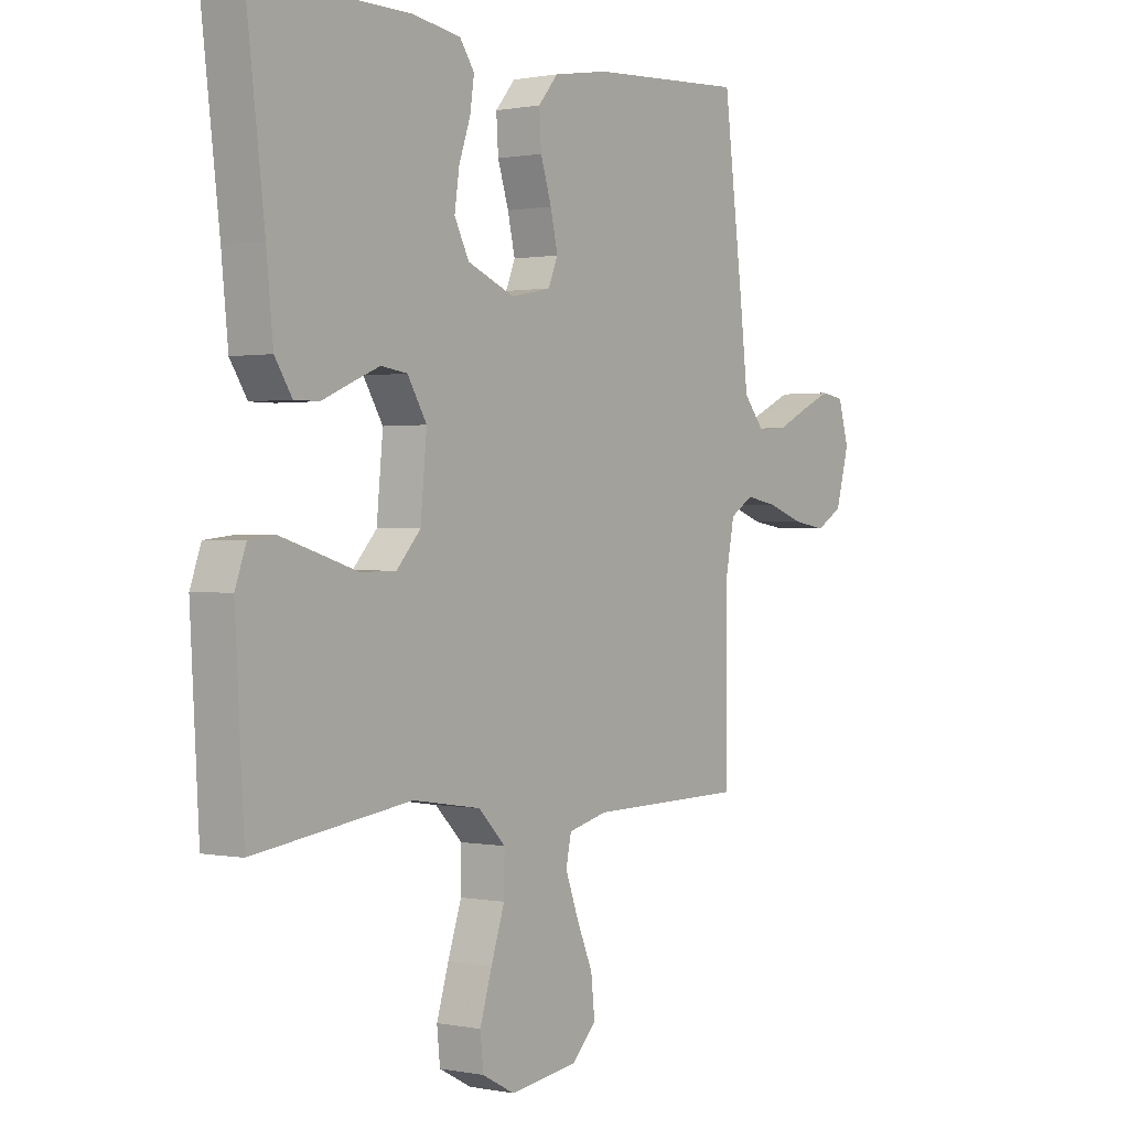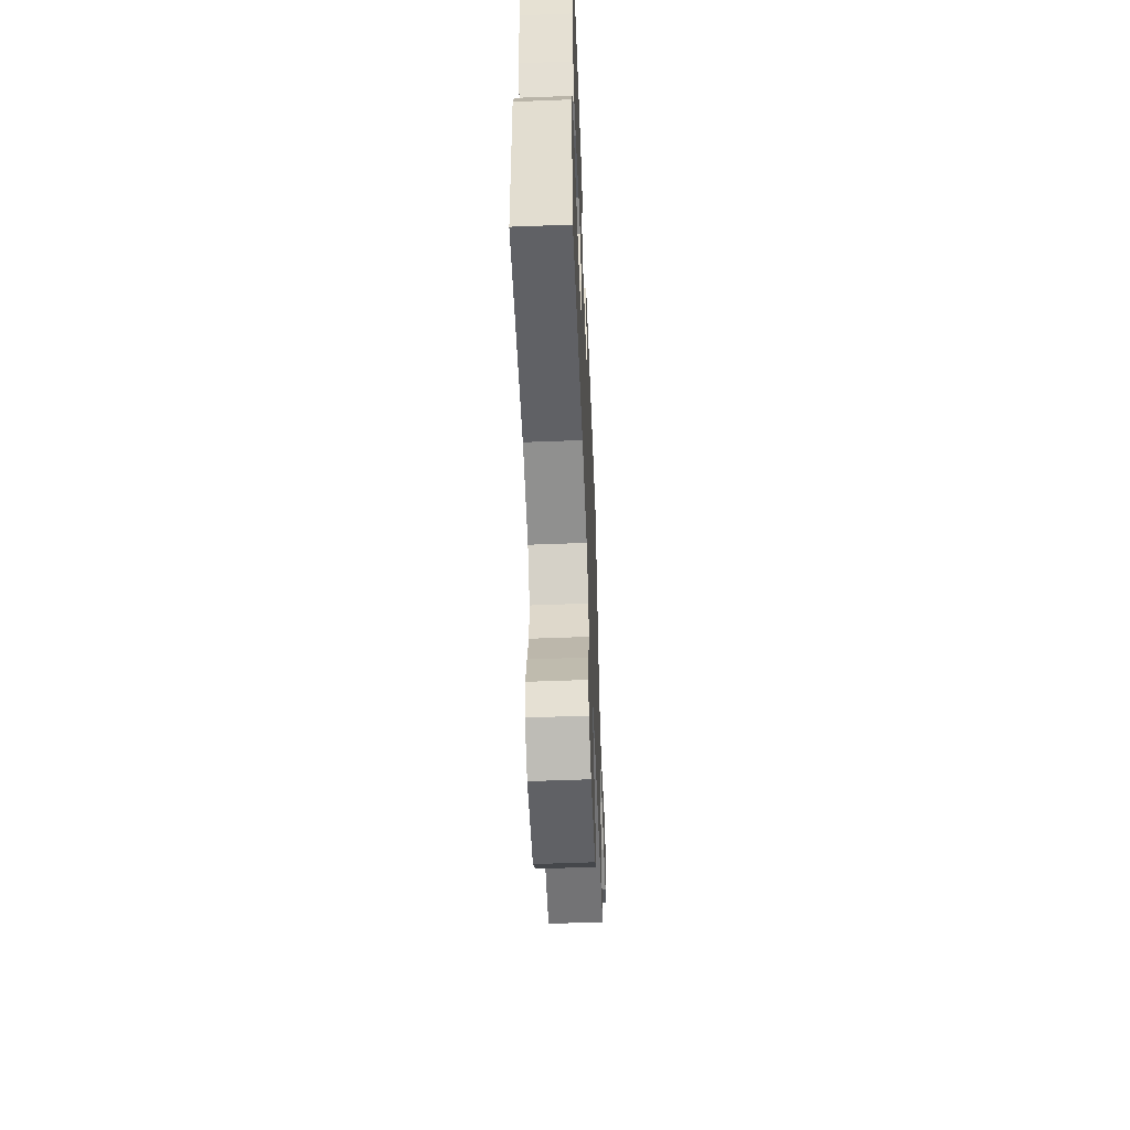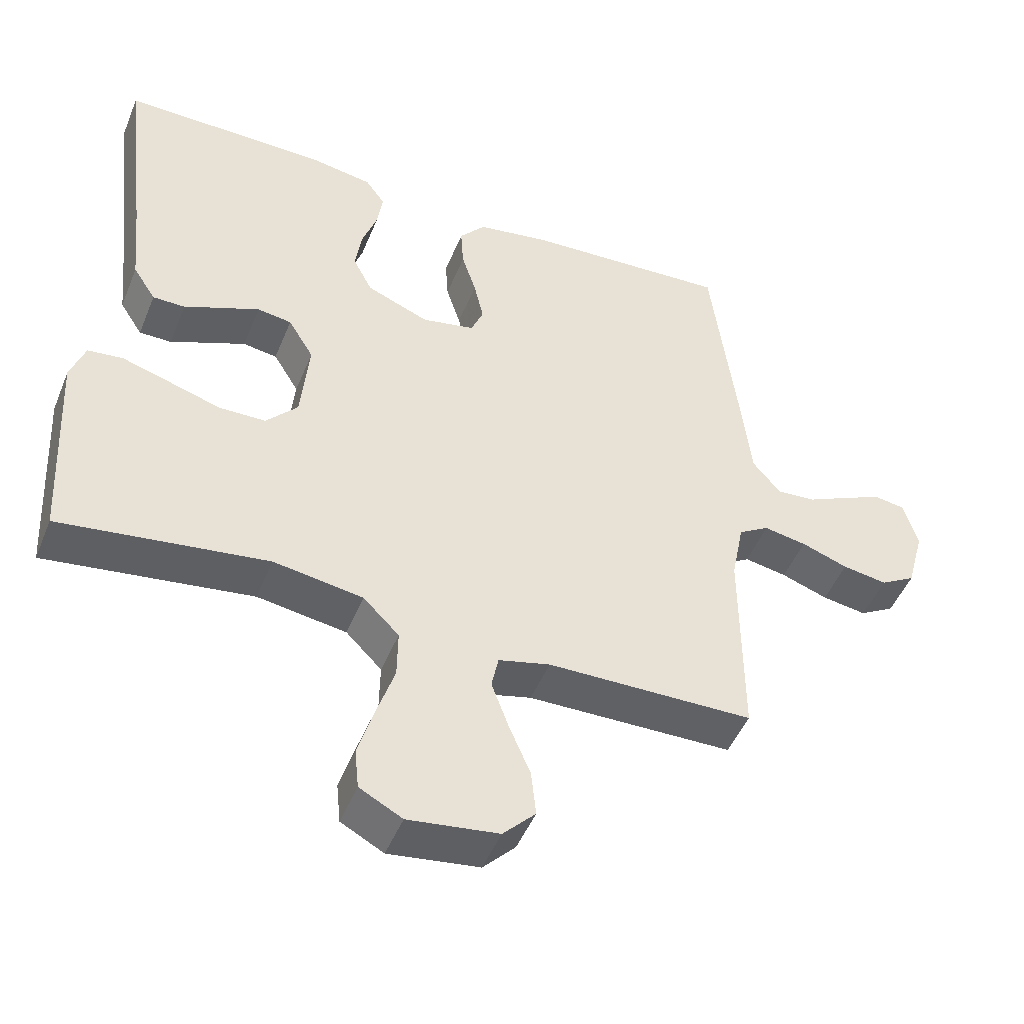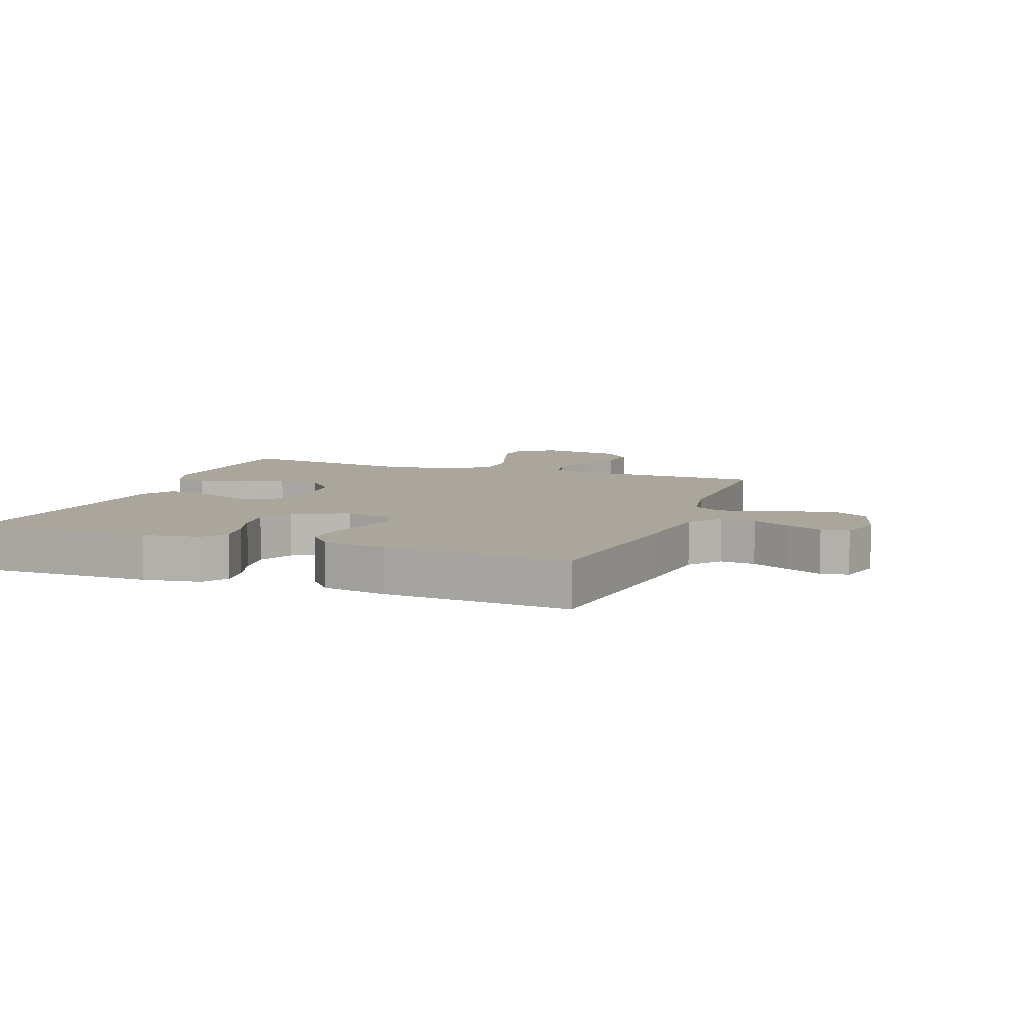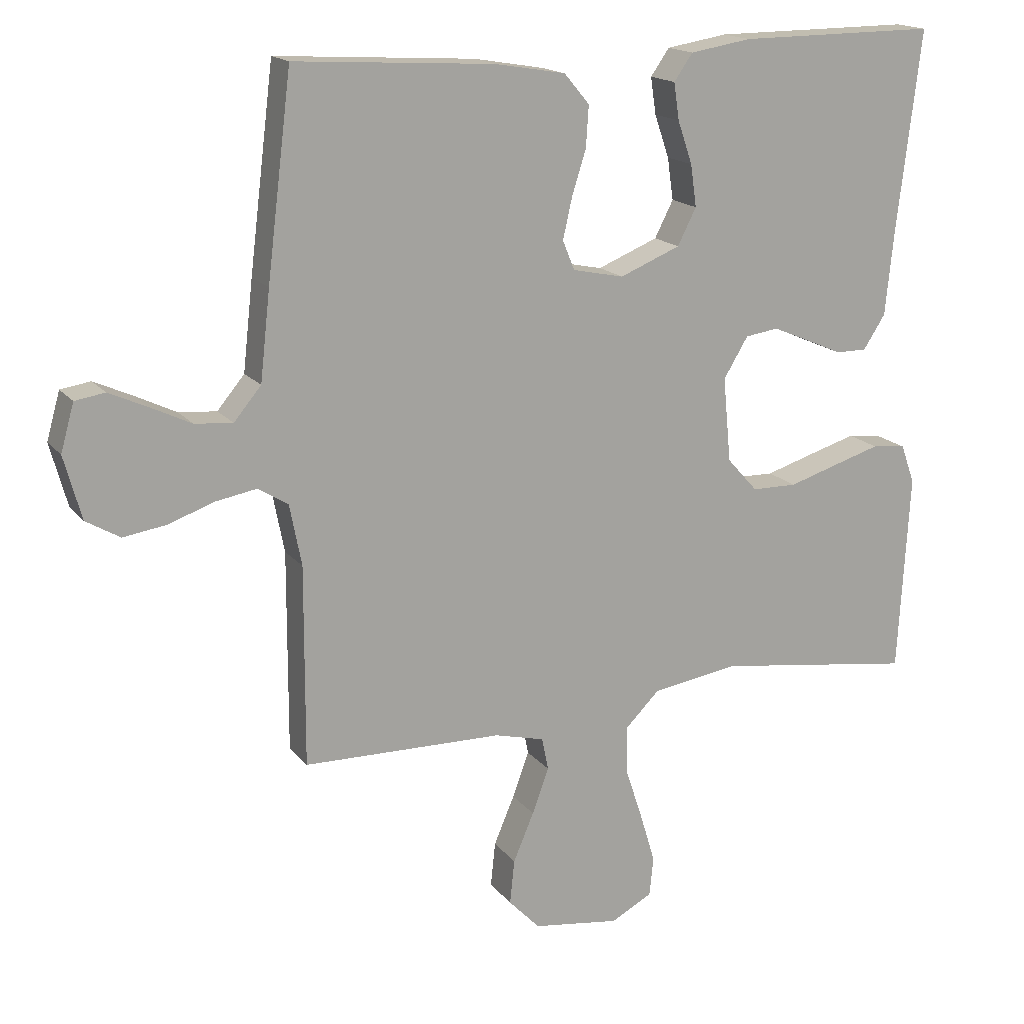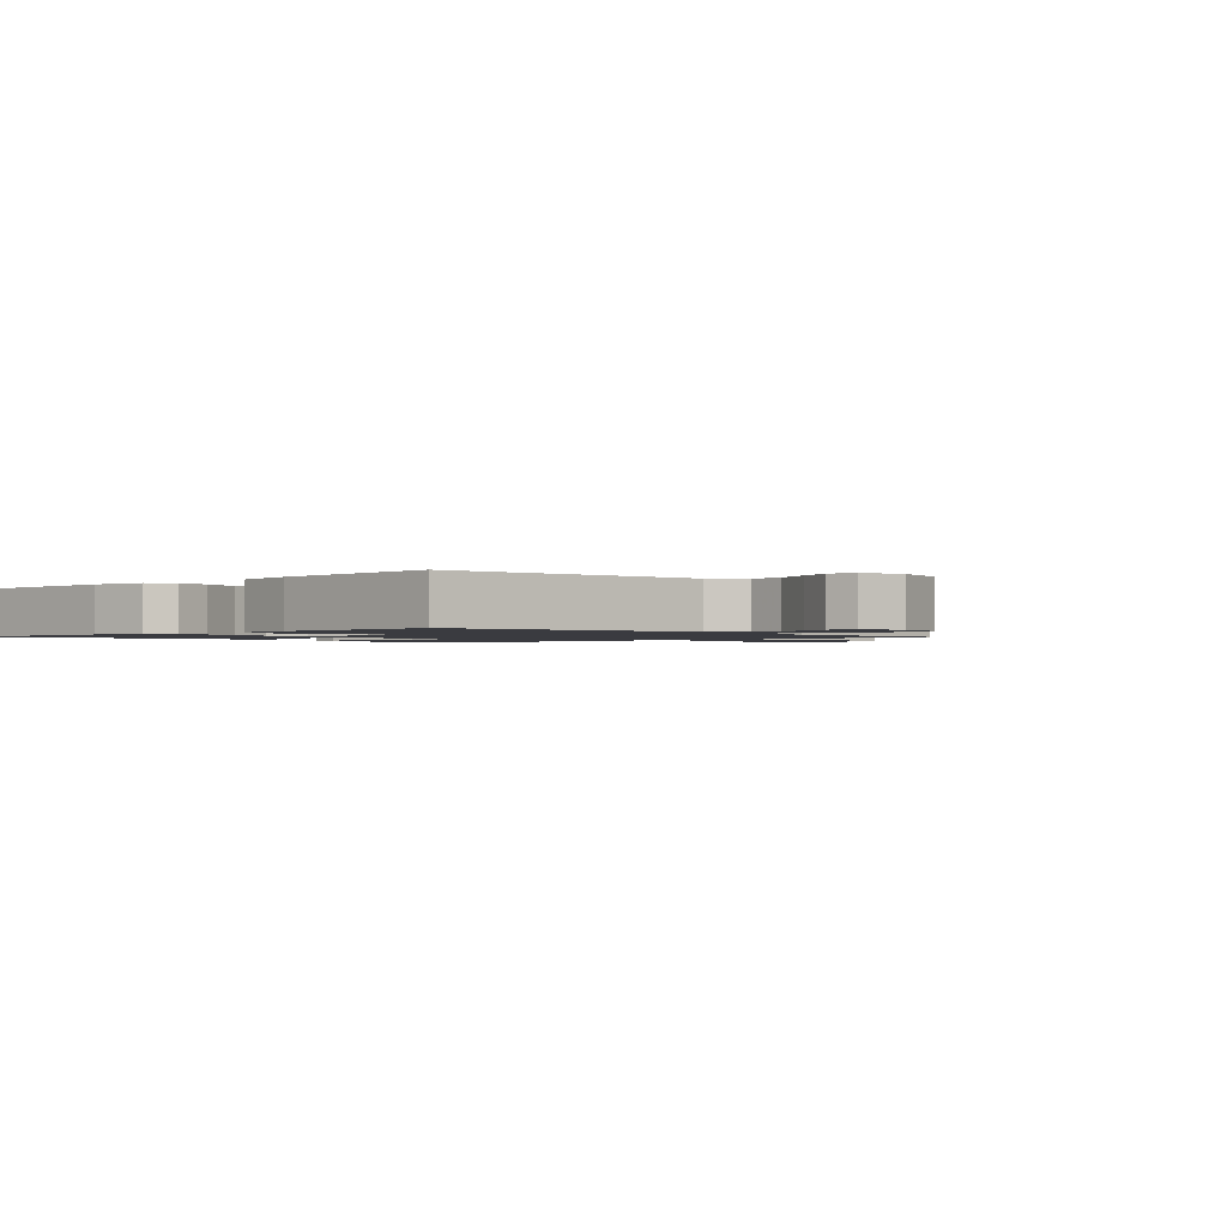
<metadata>
{"format":"obj","ext":"obj","renderer":"f3d","projection":"perspective","resolution":1024,"background":"white","views":[{"elev":0.6,"azim":-53.7,"up":"+Z"},{"elev":-56.9,"azim":-87.7,"up":"+Z"},{"elev":-48.2,"azim":-21.7,"up":"+Z"},{"elev":8.0,"azim":20.4,"up":"+Y"},{"elev":16.6,"azim":154.9,"up":"+Z"},{"elev":-1.4,"azim":43.9,"up":"+Y"}]}
</metadata>
<code>
v -0.5 0.07 0.5
v -0.2 0.07 0.498
v -0.108 0.07 0.483
v -0.08 0.07 0.443
v -0.088 0.07 0.388
v -0.11 0.07 0.324
v -0.119 0.07 0.261
v -0.091 0.07 0.206
v 0 0.07 0.169
v 0.077 0.07 0.185
v 0.095 0.07 0.229
v 0.081 0.07 0.291
v 0.06 0.07 0.357
v 0.056 0.07 0.419
v 0.094 0.07 0.464
v 0.2 0.07 0.482
v 0.5 0.07 0.5
v 0.537 0.07 0.2
v 0.552 0.07 0.066
v 0.593 0.07 0.017
v 0.65 0.07 0.022
v 0.712 0.07 0.052
v 0.769 0.07 0.078
v 0.814 0.07 0.071
v 0.834 0.07 0
v 0.808 0.07 -0.095
v 0.757 0.07 -0.125
v 0.692 0.07 -0.115
v 0.624 0.07 -0.091
v 0.562 0.07 -0.08
v 0.517 0.07 -0.108
v 0.499 0.07 -0.2
v 0.5 0.07 -0.5
v 0.2 0.07 -0.505
v 0.125 0.07 -0.524
v 0.115 0.07 -0.573
v 0.14 0.07 -0.641
v 0.171 0.07 -0.714
v 0.178 0.07 -0.781
v 0.131 0.07 -0.83
v 0 0.07 -0.848
v -0.062 0.07 -0.815
v -0.068 0.07 -0.756
v -0.045 0.07 -0.68
v -0.019 0.07 -0.601
v -0.018 0.07 -0.53
v -0.07 0.07 -0.478
v -0.2 0.07 -0.458
v -0.5 0.07 -0.5
v -0.517 0.07 -0.2
v -0.496 0.07 -0.141
v -0.445 0.07 -0.135
v -0.375 0.07 -0.156
v -0.3 0.07 -0.179
v -0.232 0.07 -0.178
v -0.186 0.07 -0.127
v -0.174 0.07 0
v -0.211 0.07 0.061
v -0.261 0.07 0.068
v -0.316 0.07 0.045
v -0.371 0.07 0.021
v -0.418 0.07 0.021
v -0.451 0.07 0.072
v -0.464 0.07 0.2
v -0.5 0 0.5
v -0.2 0 0.498
v -0.108 0 0.483
v -0.08 0 0.443
v -0.088 0 0.388
v -0.11 0 0.324
v -0.119 0 0.261
v -0.091 0 0.206
v 0 0 0.169
v 0.077 0 0.185
v 0.095 0 0.229
v 0.081 0 0.291
v 0.06 0 0.357
v 0.056 0 0.419
v 0.094 0 0.464
v 0.2 0 0.482
v 0.5 0 0.5
v 0.537 0 0.2
v 0.552 0 0.066
v 0.593 0 0.017
v 0.65 0 0.022
v 0.712 0 0.052
v 0.769 0 0.078
v 0.814 0 0.071
v 0.834 0 0
v 0.808 0 -0.095
v 0.757 0 -0.125
v 0.692 0 -0.115
v 0.624 0 -0.091
v 0.562 0 -0.08
v 0.517 0 -0.108
v 0.499 0 -0.2
v 0.5 0 -0.5
v 0.2 0 -0.505
v 0.125 0 -0.524
v 0.115 0 -0.573
v 0.14 0 -0.641
v 0.171 0 -0.714
v 0.178 0 -0.781
v 0.131 0 -0.83
v 0 0 -0.848
v -0.062 0 -0.815
v -0.068 0 -0.756
v -0.045 0 -0.68
v -0.019 0 -0.601
v -0.018 0 -0.53
v -0.07 0 -0.478
v -0.2 0 -0.458
v -0.5 0 -0.5
v -0.517 0 -0.2
v -0.496 0 -0.141
v -0.445 0 -0.135
v -0.375 0 -0.156
v -0.3 0 -0.179
v -0.232 0 -0.178
v -0.186 0 -0.127
v -0.174 0 0
v -0.211 0 0.061
v -0.261 0 0.068
v -0.316 0 0.045
v -0.371 0 0.021
v -0.418 0 0.021
v -0.451 0 0.072
v -0.464 0 0.2
f 61 62 63 64
f 60 61 64 1
f 59 60 1 2
f 58 59 2 3
f 57 58 3
f 56 57 3
f 51 52 53 54
f 49 50 51 54
f 48 49 54 55
f 47 48 55 56
f 42 43 44 45
f 40 41 42 45
f 40 45 46
f 37 38 39 40
f 36 37 40 46
f 35 36 46 47
f 32 33 34
f 31 32 34 35
f 26 27 28 29
f 26 29 30
f 25 26 30
f 24 25 30
f 21 22 23 24
f 21 24 30
f 20 21 30 31
f 16 17 18 19
f 12 13 14 15
f 11 12 15 16
f 10 11 16 19
f 3 4 5 6
f 3 6 7
f 56 3 7
f 47 56 7 8
f 35 47 8 9
f 19 20 31 35
f 9 10 19 35
f 128 127 126 125
f 65 128 125 124
f 66 65 124 123
f 67 66 123 122
f 67 122 121
f 67 121 120
f 118 117 116 115
f 118 115 114 113
f 119 118 113 112
f 120 119 112 111
f 109 108 107 106
f 109 106 105 104
f 110 109 104
f 104 103 102 101
f 110 104 101 100
f 111 110 100 99
f 98 97 96
f 99 98 96 95
f 93 92 91 90
f 94 93 90
f 94 90 89
f 94 89 88
f 88 87 86 85
f 94 88 85
f 95 94 85 84
f 83 82 81 80
f 79 78 77 76
f 80 79 76 75
f 83 80 75 74
f 70 69 68 67
f 71 70 67
f 71 67 120
f 72 71 120 111
f 73 72 111 99
f 99 95 84 83
f 99 83 74 73
f 1 65 66 2
f 2 66 67 3
f 3 67 68 4
f 4 68 69 5
f 5 69 70 6
f 6 70 71 7
f 7 71 72 8
f 8 72 73 9
f 9 73 74 10
f 10 74 75 11
f 11 75 76 12
f 12 76 77 13
f 13 77 78 14
f 14 78 79 15
f 15 79 80 16
f 16 80 81 17
f 17 81 82 18
f 18 82 83 19
f 19 83 84 20
f 20 84 85 21
f 21 85 86 22
f 22 86 87 23
f 23 87 88 24
f 24 88 89 25
f 25 89 90 26
f 26 90 91 27
f 27 91 92 28
f 28 92 93 29
f 29 93 94 30
f 30 94 95 31
f 31 95 96 32
f 32 96 97 33
f 33 97 98 34
f 34 98 99 35
f 35 99 100 36
f 36 100 101 37
f 37 101 102 38
f 38 102 103 39
f 39 103 104 40
f 40 104 105 41
f 41 105 106 42
f 42 106 107 43
f 43 107 108 44
f 44 108 109 45
f 45 109 110 46
f 46 110 111 47
f 47 111 112 48
f 48 112 113 49
f 49 113 114 50
f 50 114 115 51
f 51 115 116 52
f 52 116 117 53
f 53 117 118 54
f 54 118 119 55
f 55 119 120 56
f 56 120 121 57
f 57 121 122 58
f 58 122 123 59
f 59 123 124 60
f 60 124 125 61
f 61 125 126 62
f 62 126 127 63
f 63 127 128 64
f 64 128 65 1

</code>
